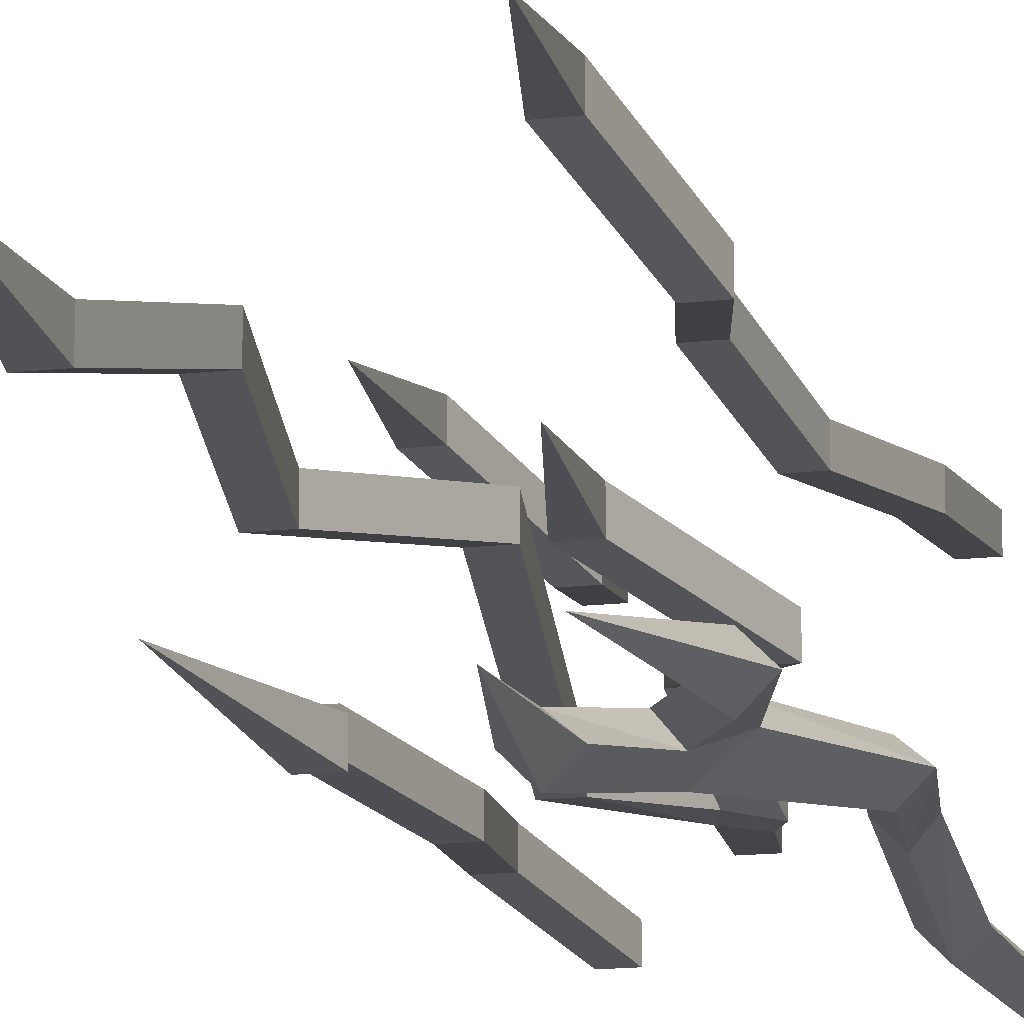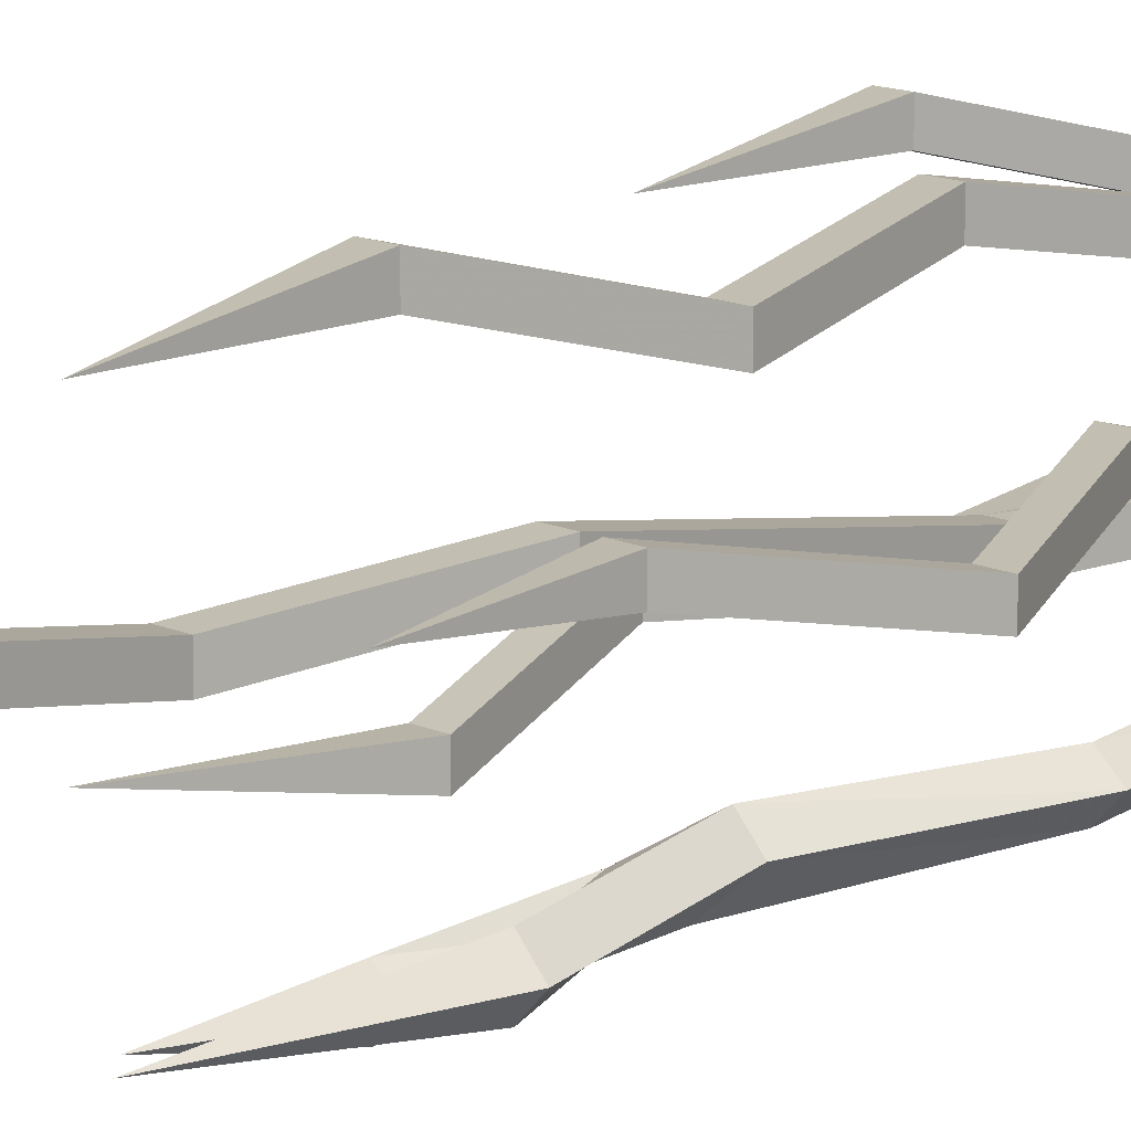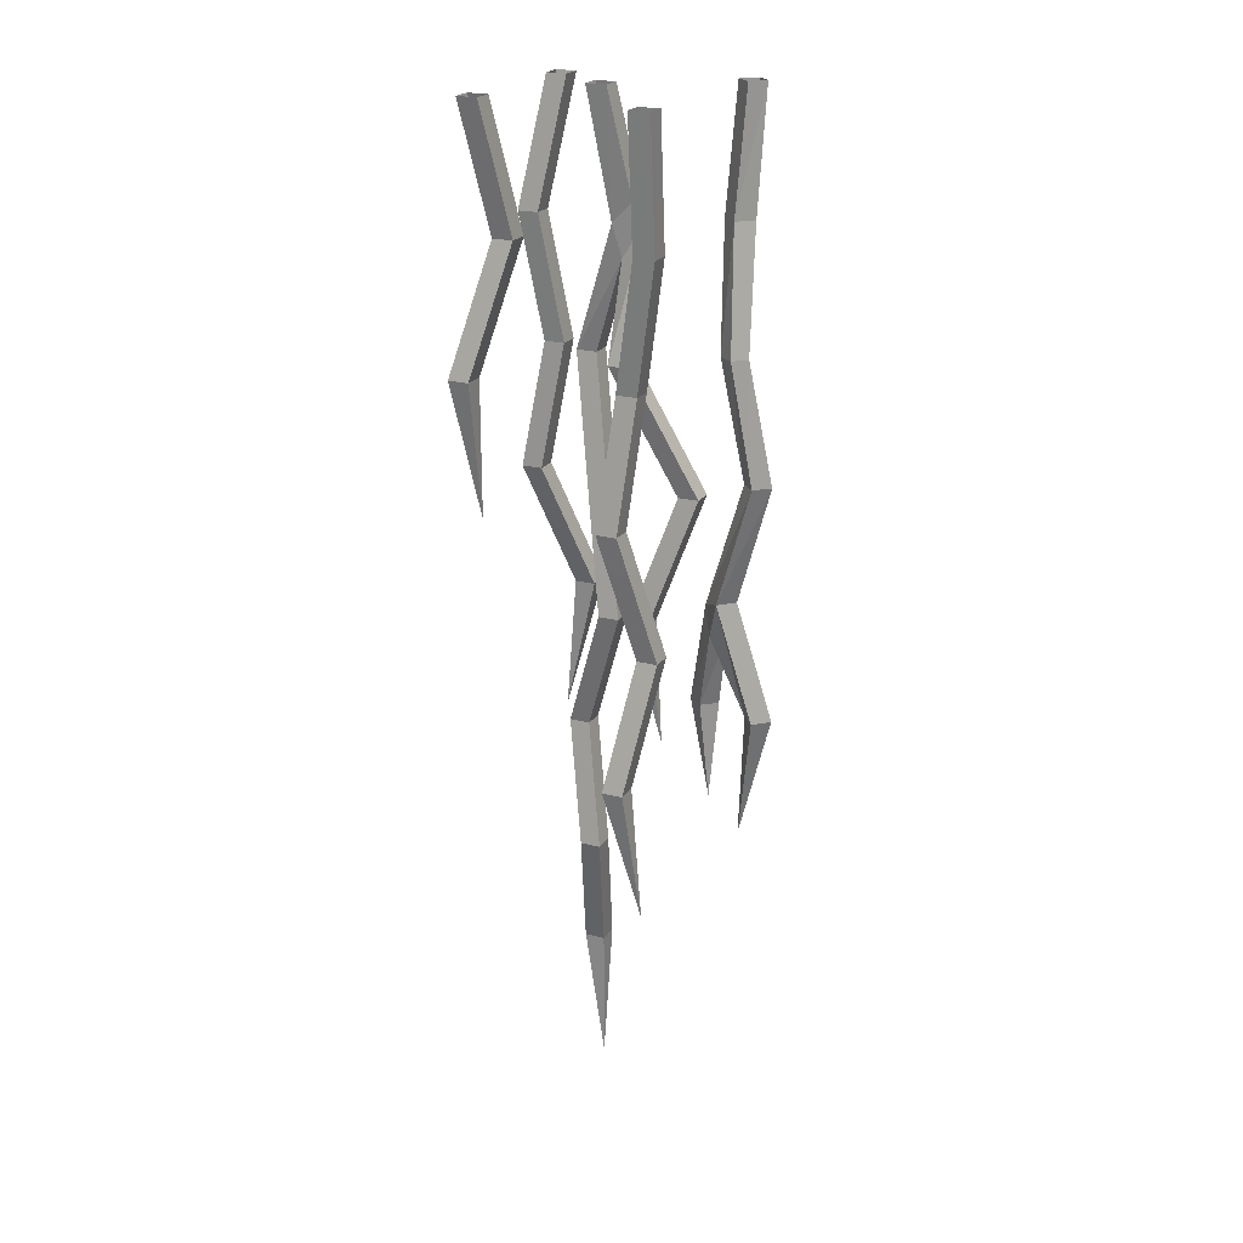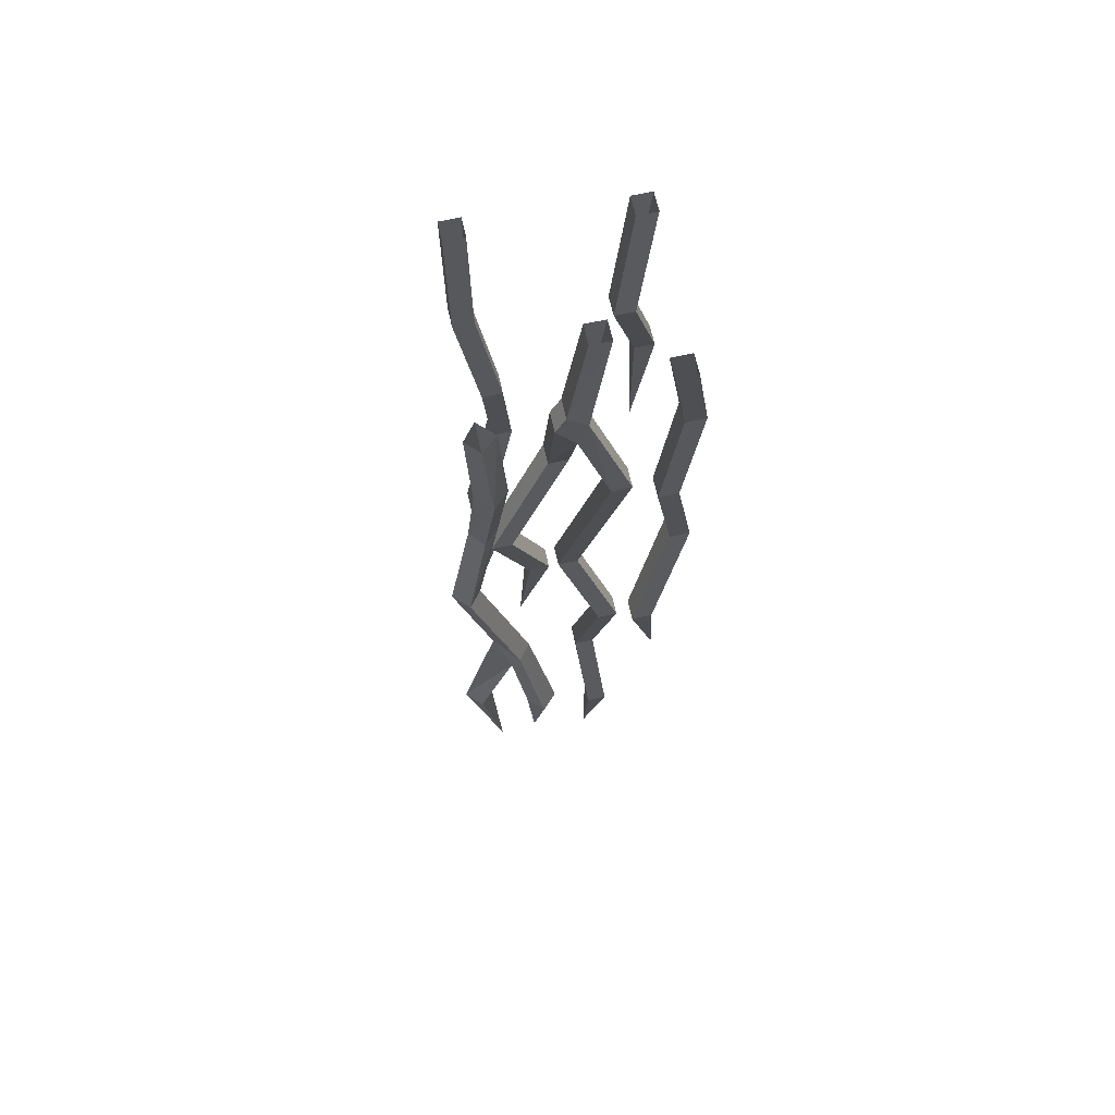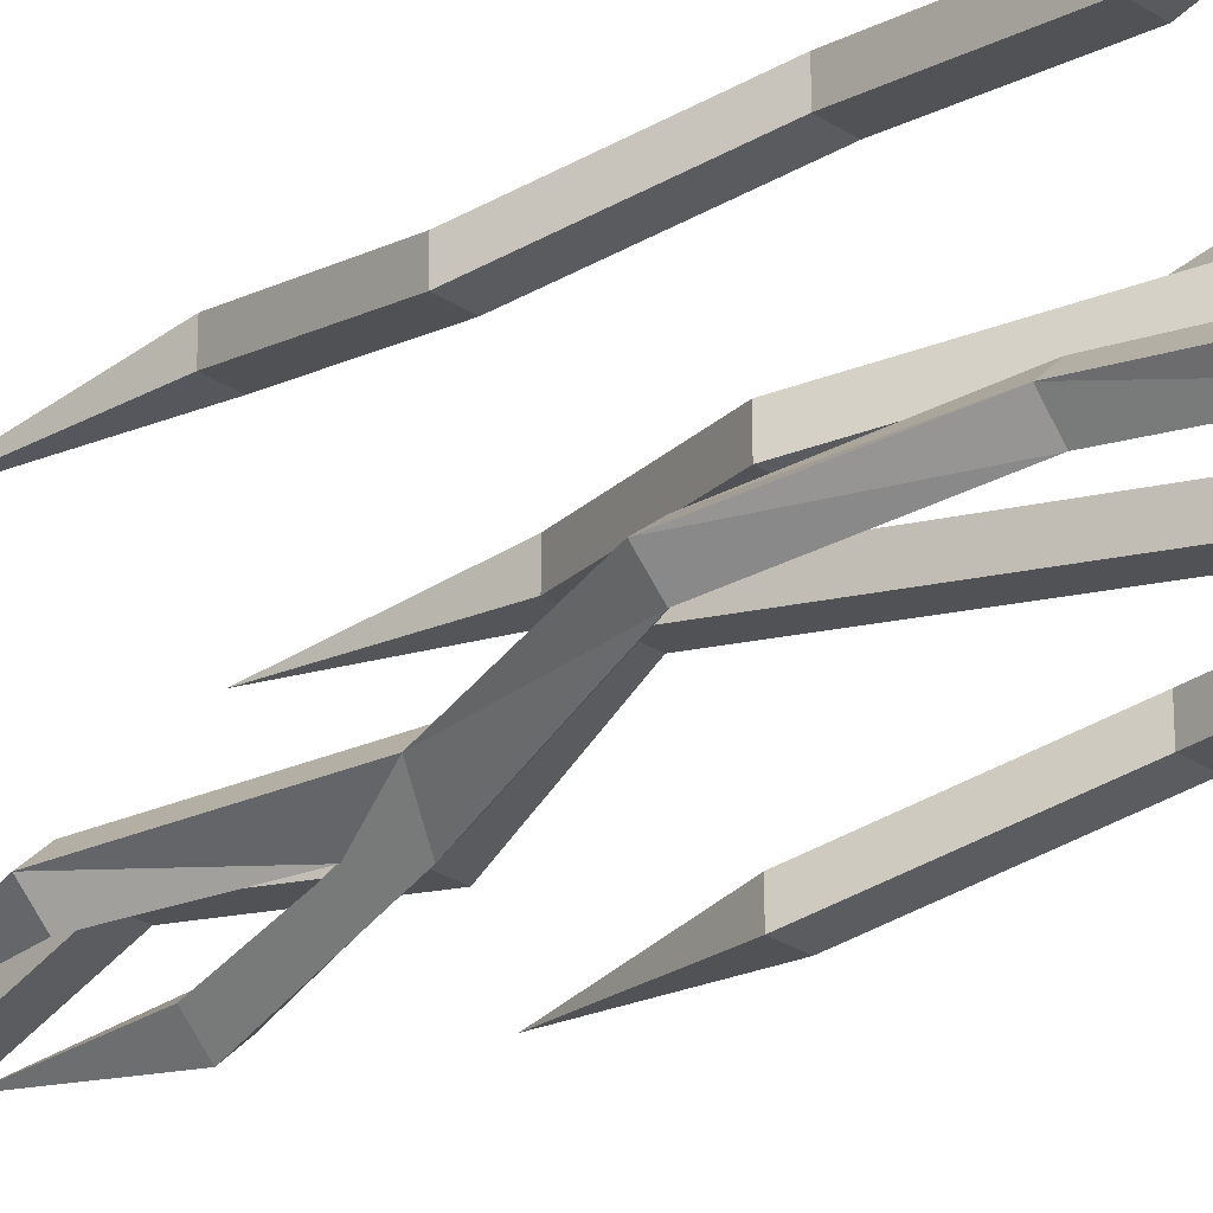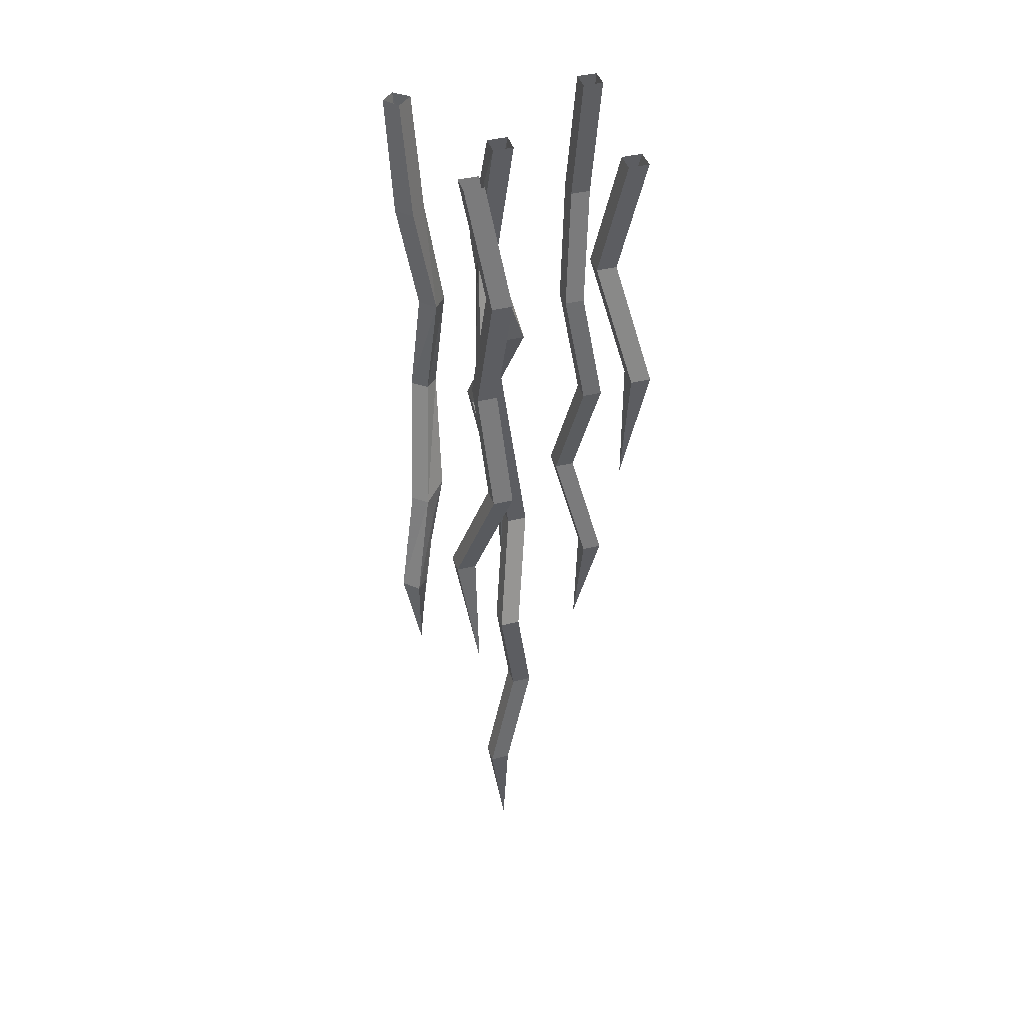
<metadata>
{"format":"obj","ext":"obj","renderer":"f3d","projection":"perspective","resolution":1024,"background":"white","views":[{"elev":-13.7,"azim":15.5,"up":"+Z"},{"elev":12.8,"azim":47.5,"up":"+Z"},{"elev":22.2,"azim":24.9,"up":"+Y"},{"elev":66.7,"azim":167.4,"up":"+Y"},{"elev":-27.6,"azim":134.7,"up":"+Z"},{"elev":41.4,"azim":-106.7,"up":"+Y"}]}
</metadata>
<code>
v 0.01562 -2.25 -0.03125
v -0.04688 -2.25 -0.03125
v -0.07812 -2.625 -0.125
v -0.01562 -2.625 -0.125
v 0.01562 -2.25 -0.09375
v -0.04688 -1.875 -0.1562
v -0.04688 -1.875 -0.09375
v -0.1094 -1.875 -0.09375
v -0.04688 -2.25 -0.09375
v -0.07812 -2.625 -0.1875
v -0.01562 -3.031 -0.125
v -0.01562 -2.625 -0.1875
v -0.1094 -1.875 -0.1562
v 0.01562 -1.5 -0.09375
v 0.07812 -1.5 -0.09375
v 0.07812 -1.5 -0.03125
v 0.01562 -1.5 -0.03125
v -0.2344 0 -0.2969
v -0.1719 0 -0.2969
v -0.2344 -0.375 -0.2344
v -0.2969 -0.375 -0.2344
v -0.2344 0 -0.2344
v -0.2969 -0.375 -0.1719
v -0.1719 0 -0.2344
v -0.2344 -0.375 -0.1719
v -0.1719 -0.75 -0.2031
v -0.1719 -0.75 -0.2656
v -0.2344 -0.75 -0.2656
v -0.2344 -0.75 -0.2031
v -0.2969 -1.125 -0.1719
v -0.2344 -1.125 -0.1719
v -0.2344 -1.125 -0.2344
v -0.2969 -1.125 -0.2344
v -0.1719 -1.5 -0.3281
v -0.1719 -1.5 -0.2656
v -0.1094 -1.5 -0.2656
v -0.1094 -1.5 -0.3281
v -0.2031 -1.906 -0.2656
v -0.25 0 0.1875
v -0.1875 0 0.1875
v -0.125 -0.375 0.125
v -0.1875 -0.375 0.125
v -0.25 0 0.25
v -0.1875 -0.375 0.1875
v -0.1875 0 0.25
v -0.125 -0.375 0.1875
v -0.2188 -0.75 0.2812
v -0.2188 -0.75 0.2188
v -0.2812 -0.75 0.2188
v -0.2812 -0.75 0.2812
v -0.2188 -1.156 0.2188
v 0.01562 0 -0.09375
v -0.04688 0 -0.09375
v 0.01562 -0.375 -0.125
v 0.07812 -0.3125 -0.125
v 0.01562 0 -0.1562
v 0.07812 -0.3125 -0.1875
v -0.04688 0 -0.1562
v 0.01562 -0.375 -0.1875
v -0.1094 -0.75 -0.2188
v -0.1094 -0.75 -0.1562
v 0.04688 -0.4688 -0.125
v 0.1094 -0.375 -0.125
v 0.1094 -0.375 -0.1875
v 0.04688 -0.4688 -0.1875
v -0.04688 -0.75 -0.2188
v 0.01562 -1.125 -0.1562
v -0.04688 -1.125 -0.1562
v -0.04688 -1.125 -0.09375
v -0.04688 -0.75 -0.1562
v 0.04688 -0.75 -0.09375
v 0.04688 -0.75 -0.03125
v 0.1094 -0.75 -0.03125
v 0.1094 -0.75 -0.09375
v 0.2969 -1.125 -0.1562
v 0.2344 -1.125 -0.1562
v 0.2344 -1.125 -0.09375
v 0.2969 -1.125 -0.09375
v 0.1719 -1.5 -0.03125
v 0.1719 -1.5 -0.09375
v 0.1094 -1.5 -0.09375
v 0.1094 -1.5 -0.03125
v 0.2031 -1.875 -0.0625
v 0.25 0 0.2188
v 0.3125 0 0.2188
v 0.3125 -0.375 0.1875
v 0.25 -0.375 0.1875
v 0.25 0 0.2812
v 0.25 -0.375 0.25
v 0.3125 0 0.2812
v 0.3125 -0.375 0.25
v 0.25 -0.75 0.2188
v 0.25 -0.75 0.1562
v 0.1875 -0.75 0.1562
v 0.1875 -0.75 0.2188
v 0.1562 -1.125 0.2812
v 0.2188 -1.125 0.2812
v 0.2188 -1.125 0.2188
v 0.1562 -1.125 0.2188
v 0.25 -1.5 0.1562
v 0.25 -1.5 0.2188
v 0.3125 -1.5 0.2188
v 0.3125 -1.5 0.1562
v 0.25 -1.875 0.25
v 0.1875 -1.875 0.25
v 0.1875 -1.875 0.3125
v 0.25 -1.875 0.3125
v 0.2812 -2.281 0.25
v 0.3359 0 -0.3047
v 0.2891 0 -0.3516
v 0.2656 -0.375 -0.3281
v 0.3125 -0.375 -0.2812
v 0.375 0 -0.3516
v 0.3594 -0.375 -0.3281
v 0.3359 0 -0.3906
v 0.3125 -0.375 -0.375
v 0.3359 -0.75 -0.3047
v 0.2891 -0.75 -0.2578
v 0.3359 -0.75 -0.2188
v 0.375 -0.75 -0.2578
v 0.4453 -1.125 -0.2812
v 0.3984 -1.125 -0.3281
v 0.3594 -1.125 -0.2812
v 0.3984 -1.125 -0.2422
v 0.2891 -1.5 -0.2578
v 0.3359 -1.5 -0.3047
v 0.2656 -1.531 -0.375
v 0.2266 -1.531 -0.3281
v 0.25 -1.625 -0.3047
v 0.3594 -1.875 -0.3281
v 0.3984 -1.875 -0.2812
v 0.4453 -1.875 -0.3281
v 0.2891 -1.625 -0.3516
v 0.25 -1.875 -0.3906
v 0.2031 -1.875 -0.4375
v 0.1562 -1.875 -0.3906
v 0.2031 -1.875 -0.3516
v 0.3984 -1.875 -0.375
v 0.3359 -2.281 -0.3516
v 0.01562 -1.125 -0.09375
v 0.2266 -2.188 -0.375
f 1 2 3
f 1 3 4
f 1 4 5
f 2 9 10
f 2 10 3
f 4 12 5
f 5 12 9
f 9 12 10
f 1 5 6
f 1 6 7
f 1 7 2
f 2 7 8
f 2 8 9
f 5 9 13
f 5 13 6
f 8 13 9
f 104 107 108
f 104 108 105
f 105 108 106
f 106 108 107
f 130 138 139
f 130 139 131
f 131 139 132
f 132 139 138
f 134 137 141
f 134 141 135
f 135 141 136
f 136 141 137
f 3 10 11
f 3 11 4
f 4 11 12
f 10 12 11
f 6 13 14
f 6 14 15
f 6 15 7
f 7 15 16
f 7 16 8
f 8 16 17
f 8 17 13
f 34 37 38
f 34 38 35
f 35 38 36
f 36 38 37
f 79 82 83
f 79 83 80
f 80 83 81
f 81 83 82
f 100 103 104
f 100 104 105
f 100 105 101
f 101 105 106
f 101 106 102
f 102 106 107
f 102 107 103
f 103 107 104
f 125 128 129
f 125 129 130
f 125 130 131
f 125 131 126
f 126 131 132
f 126 132 133
f 126 133 127
f 127 133 134
f 127 134 135
f 127 135 128
f 128 135 136
f 128 136 129
f 129 136 137
f 129 137 133
f 129 133 138
f 129 138 130
f 132 138 133
f 133 137 134
f 17 14 13
f 18 19 20
f 18 20 21
f 18 21 22
f 22 21 23
f 22 23 24
f 24 23 25
f 24 25 19
f 19 25 20
f 39 40 41
f 39 41 42
f 39 42 43
f 43 42 44
f 43 44 45
f 45 44 46
f 45 46 40
f 40 46 41
f 52 53 54
f 52 54 55
f 52 55 56
f 56 55 57
f 56 57 58
f 58 57 59
f 58 59 53
f 53 59 54
f 84 85 86
f 84 86 87
f 84 87 88
f 88 87 89
f 88 89 90
f 90 89 91
f 90 91 85
f 85 91 86
f 109 110 111
f 109 111 112
f 109 112 113
f 113 112 114
f 113 114 115
f 115 114 116
f 115 116 110
f 110 116 111
f 20 25 26
f 20 26 27
f 20 27 21
f 21 27 28
f 21 28 23
f 23 28 29
f 23 29 25
f 25 29 26
f 41 46 47
f 41 47 48
f 41 48 42
f 42 48 49
f 42 49 44
f 44 49 50
f 44 50 46
f 46 50 47
f 54 59 60
f 54 60 61
f 54 61 62
f 54 62 55
f 55 62 63
f 55 63 64
f 55 64 57
f 57 64 65
f 57 65 59
f 59 65 66
f 59 66 60
f 61 70 62
f 62 70 65
f 62 65 71
f 62 71 72
f 62 72 63
f 63 72 73
f 63 73 64
f 64 73 74
f 64 74 65
f 65 74 71
f 86 91 92
f 86 92 93
f 86 93 87
f 87 93 94
f 87 94 89
f 89 94 95
f 89 95 91
f 91 95 92
f 111 116 117
f 111 117 118
f 111 118 112
f 112 118 119
f 112 119 114
f 114 119 120
f 114 120 116
f 116 120 117
f 70 66 65
f 26 29 30
f 26 30 31
f 26 31 27
f 27 31 32
f 27 32 28
f 28 32 33
f 28 33 29
f 29 33 30
f 47 50 51
f 47 51 48
f 48 51 49
f 49 51 50
f 60 66 67
f 60 67 68
f 60 68 61
f 61 68 69
f 61 69 70
f 71 74 75
f 71 75 76
f 71 76 72
f 72 76 77
f 72 77 73
f 73 77 78
f 73 78 74
f 74 78 75
f 92 95 96
f 92 96 97
f 92 97 93
f 93 97 98
f 93 98 94
f 94 98 99
f 94 99 95
f 95 99 96
f 117 120 121
f 117 121 122
f 117 122 118
f 118 122 123
f 118 123 119
f 119 123 124
f 119 124 120
f 120 124 121
f 70 69 140
f 70 140 66
f 66 140 67
f 30 33 34
f 30 34 35
f 30 35 31
f 31 35 36
f 31 36 32
f 32 36 37
f 32 37 33
f 33 37 34
f 75 78 79
f 75 79 80
f 75 80 76
f 76 80 81
f 76 81 77
f 77 81 82
f 77 82 78
f 78 82 79
f 96 99 100
f 96 100 101
f 96 101 97
f 97 101 102
f 97 102 98
f 98 102 103
f 98 103 99
f 99 103 100
f 121 124 125
f 121 125 126
f 121 126 122
f 122 126 127
f 122 127 123
f 123 127 128
f 123 128 124
f 124 128 125
f 67 140 16
f 67 16 15
f 67 15 68
f 68 15 14
f 68 14 69
f 69 14 17
f 69 17 140
f 140 17 16

</code>
